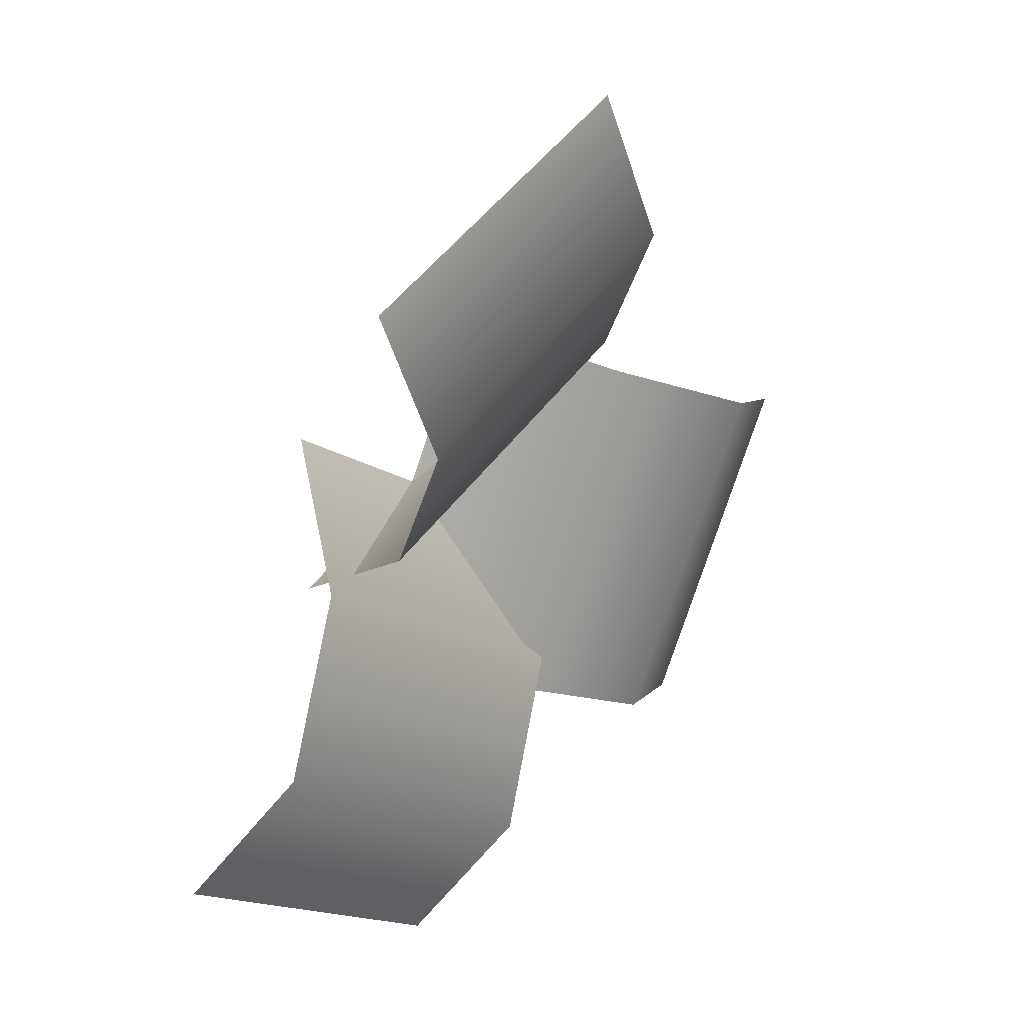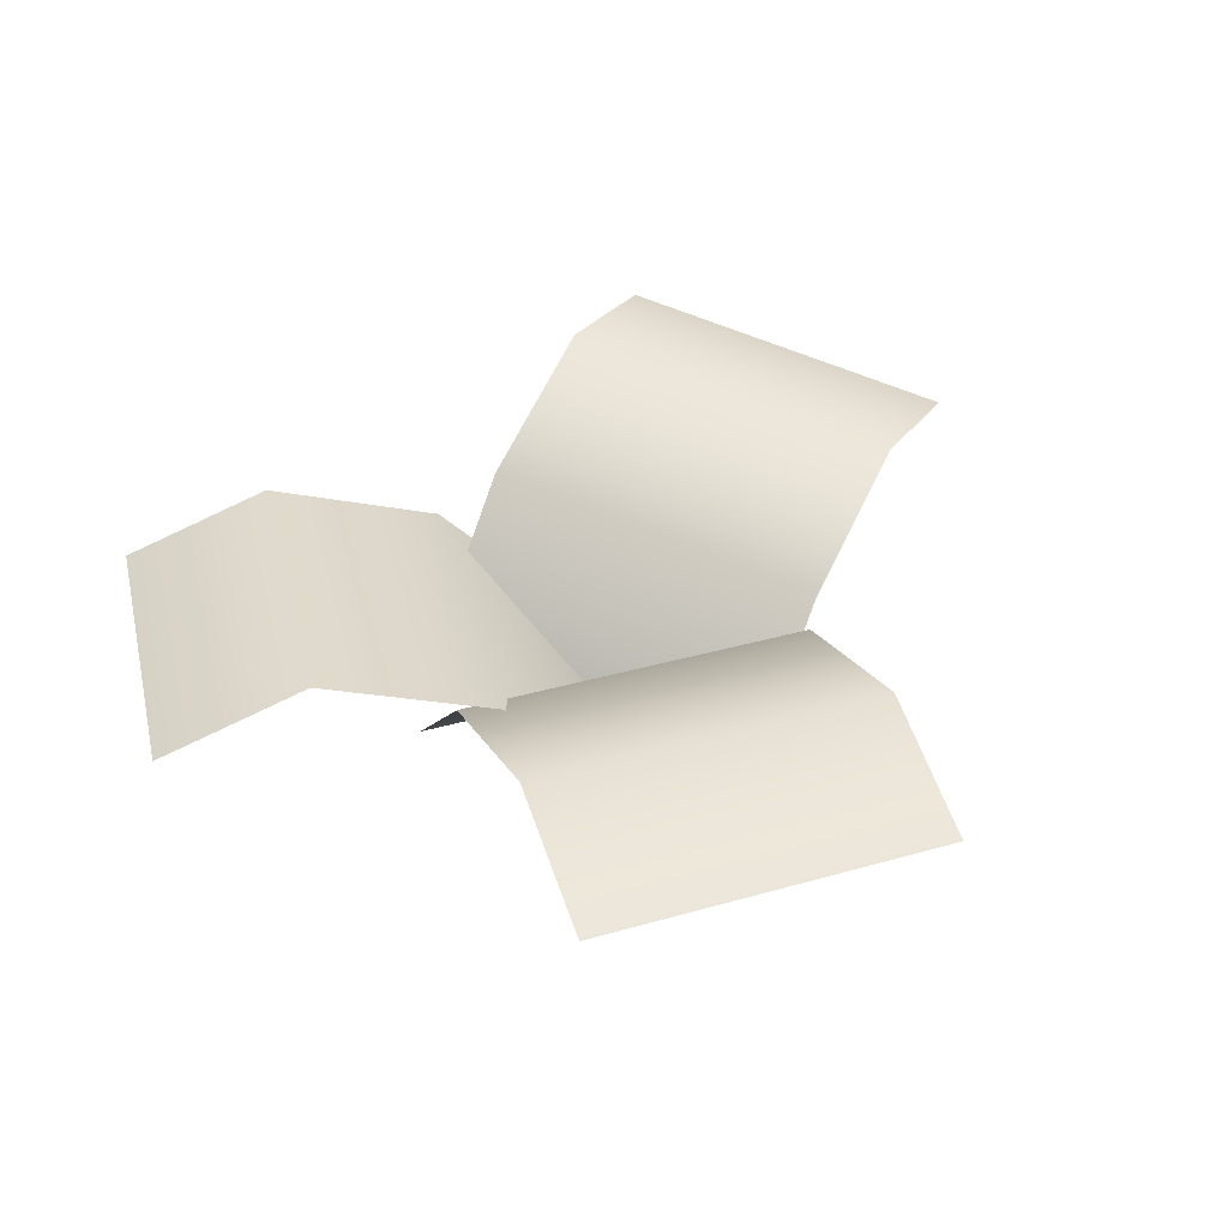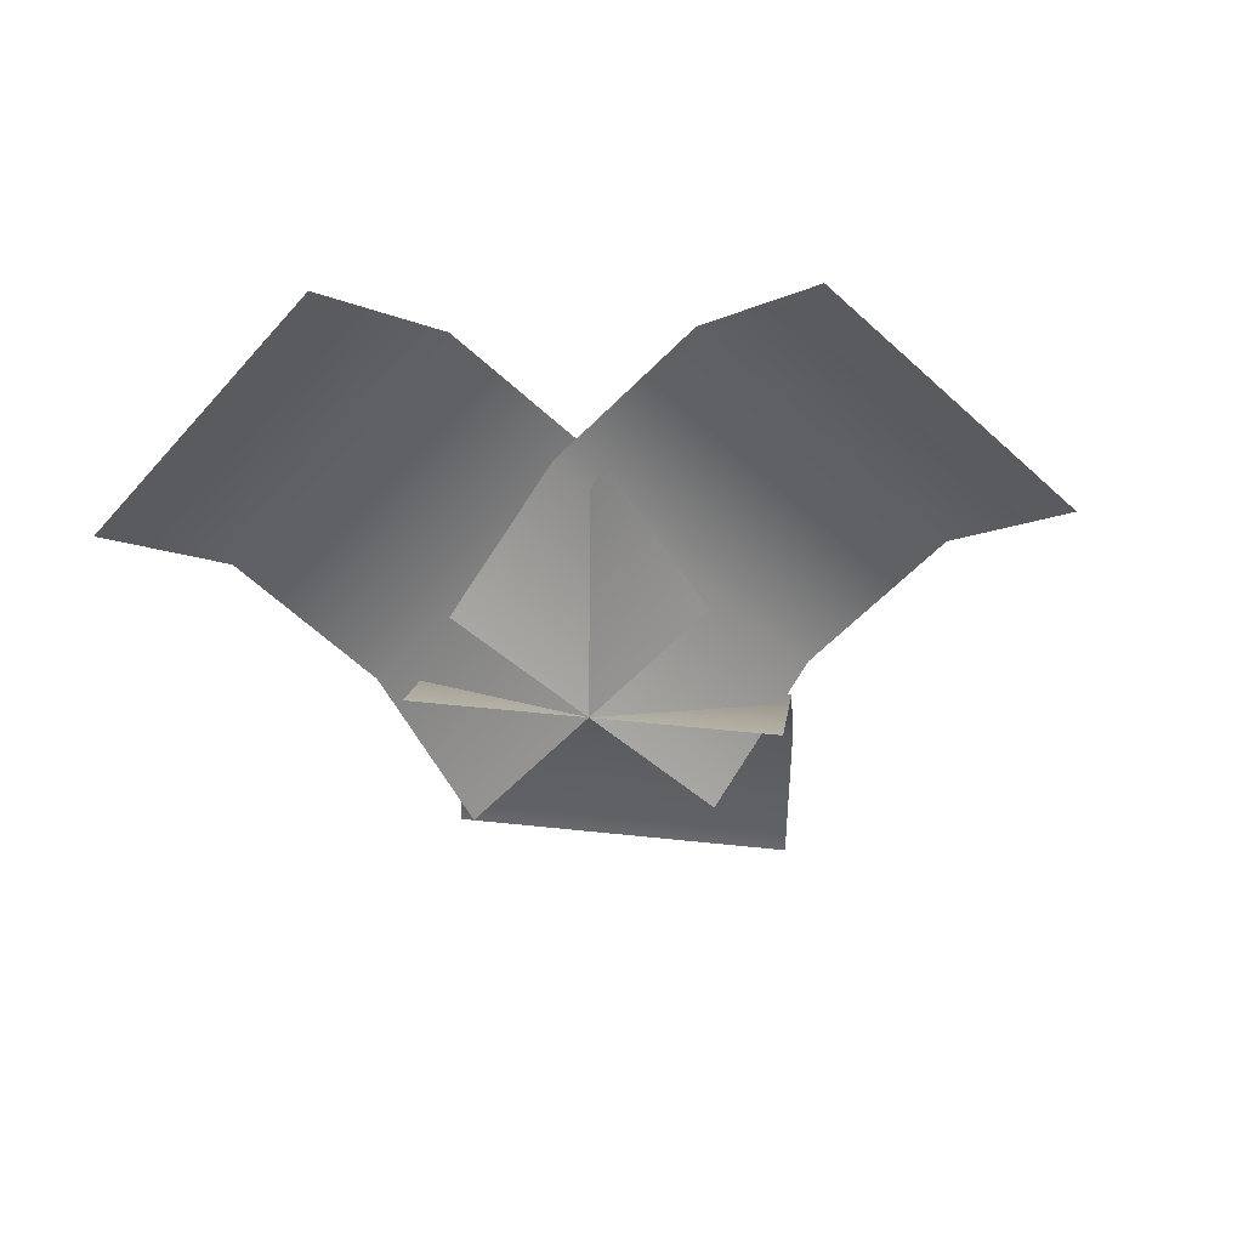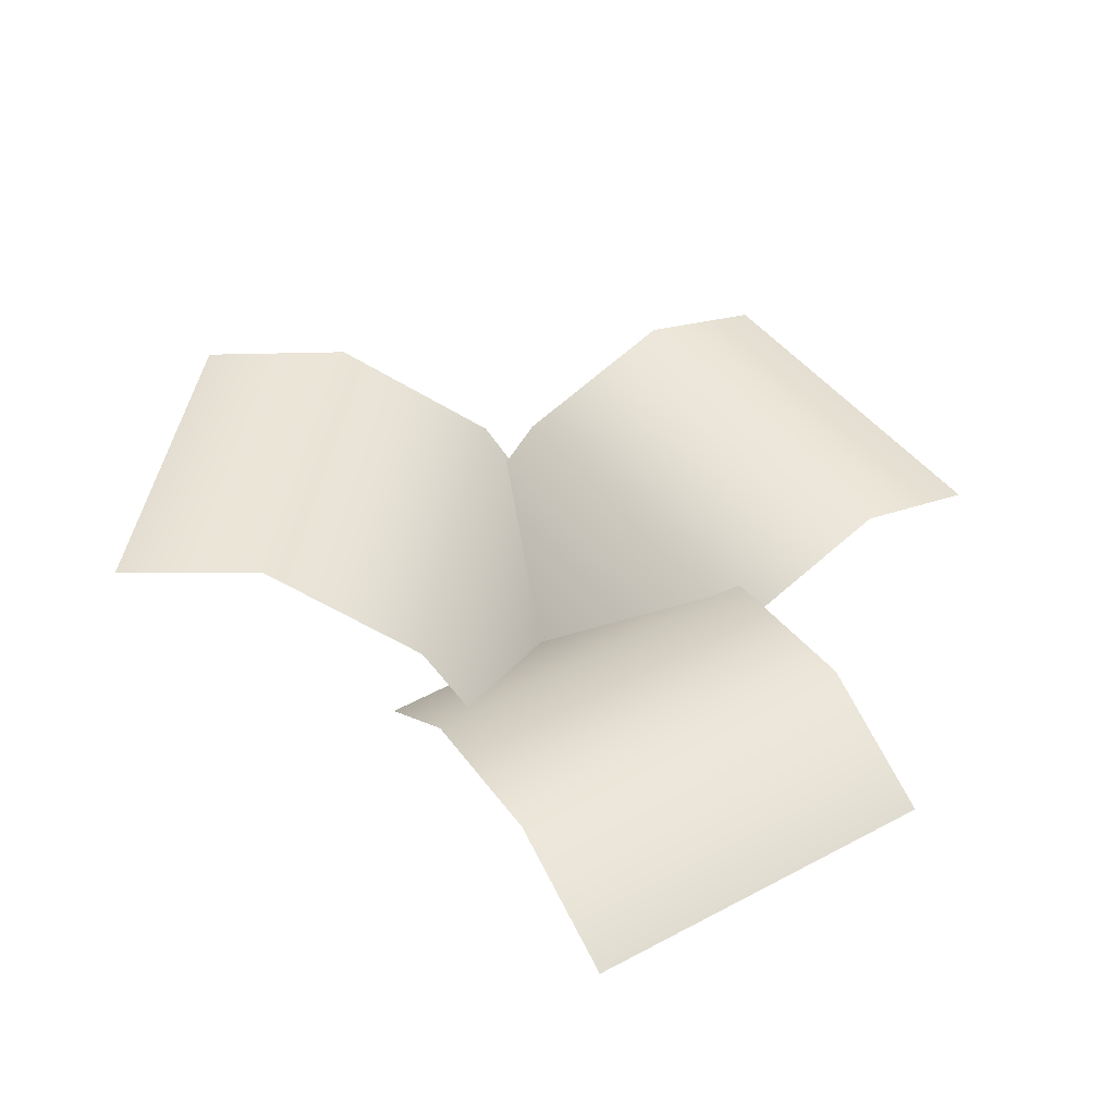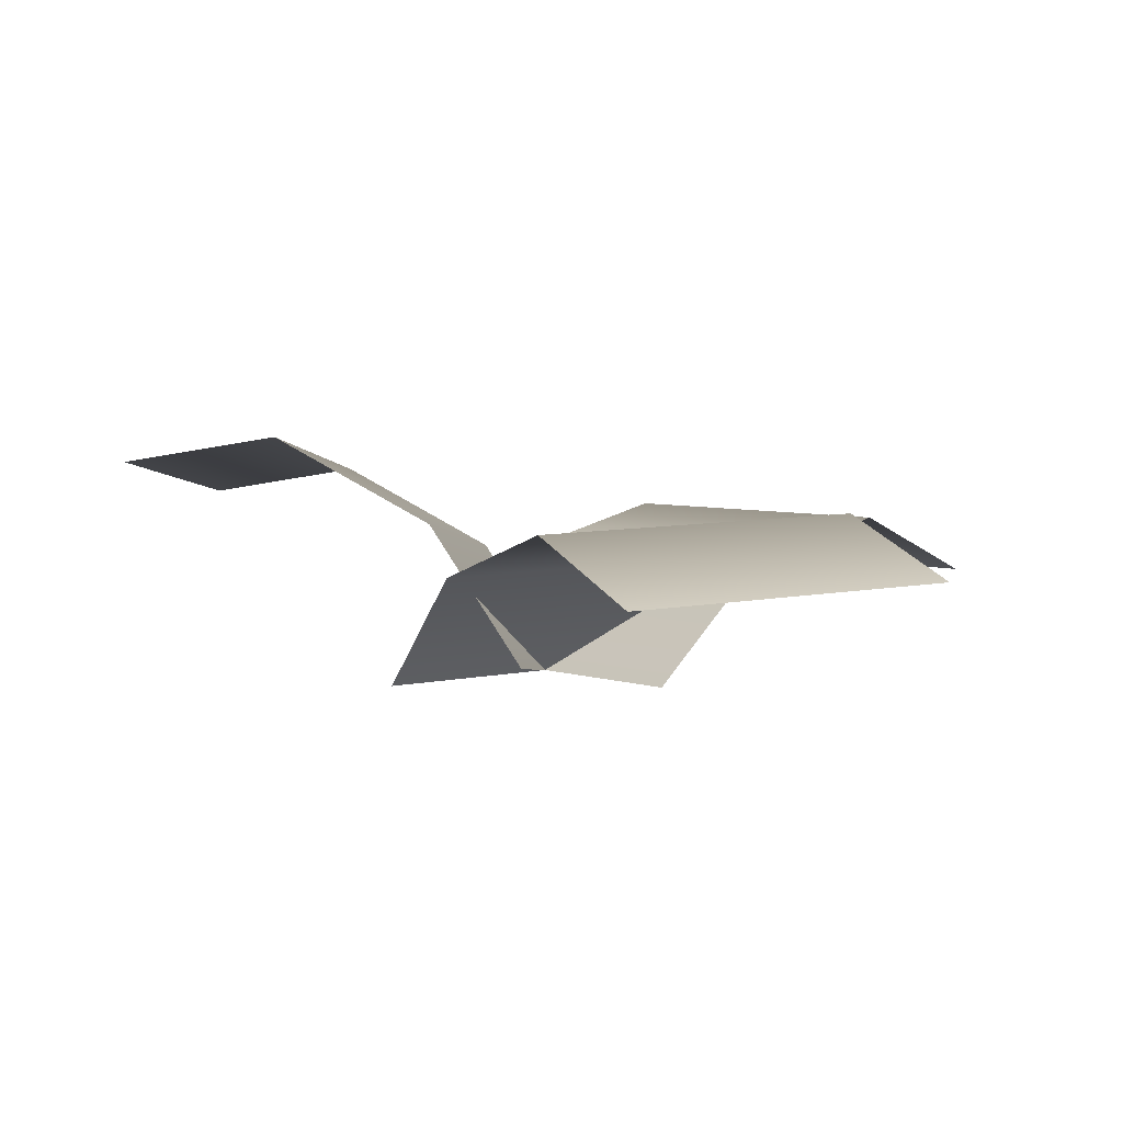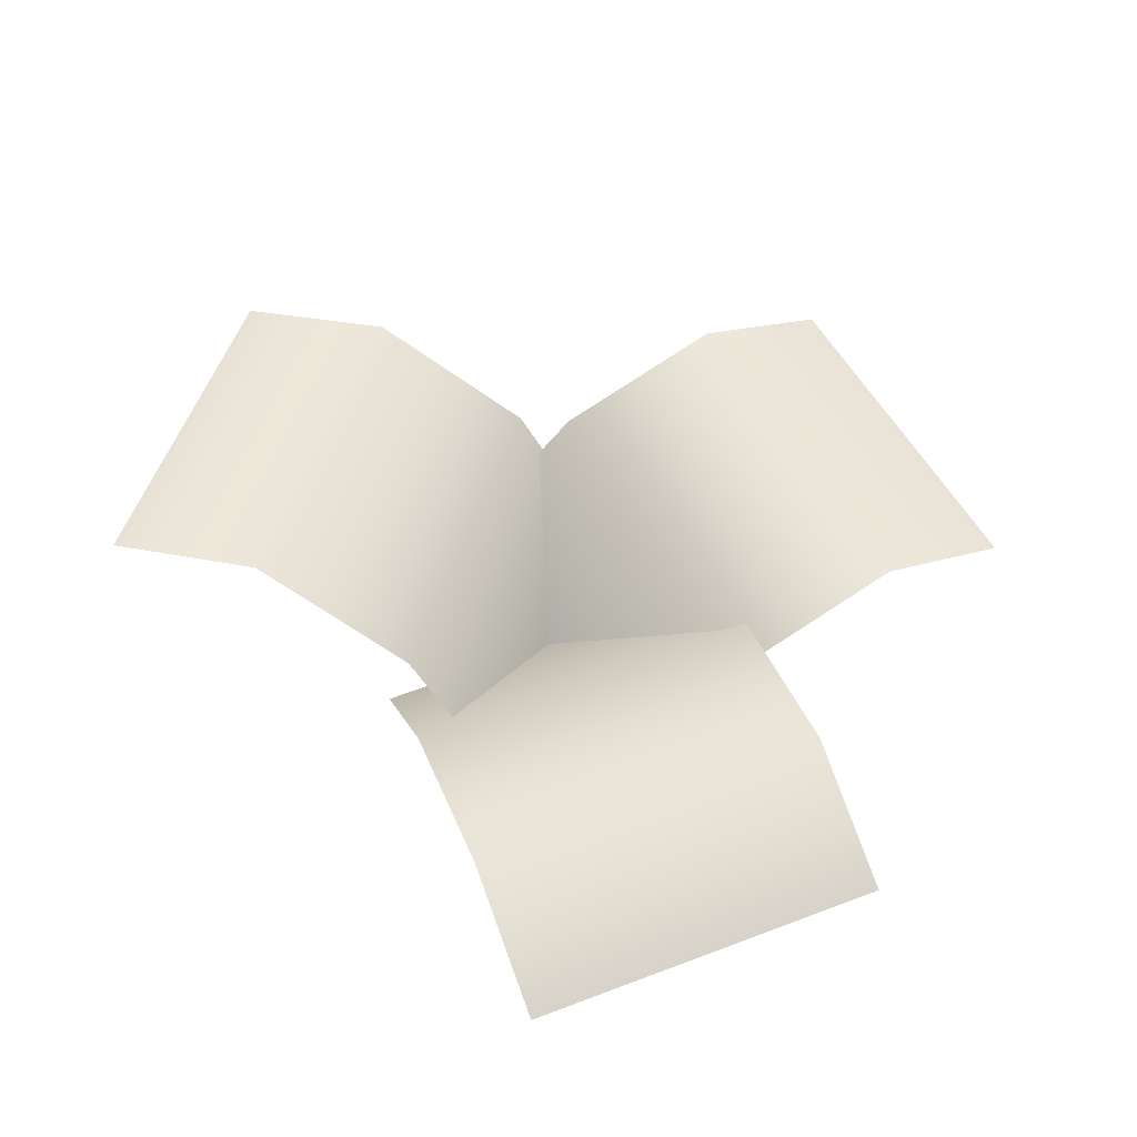
<metadata>
{"format":"obj","ext":"obj","renderer":"f3d","projection":"perspective","resolution":1024,"background":"white","views":[{"elev":30.8,"azim":133.6,"up":"+Z"},{"elev":34.4,"azim":-139.2,"up":"+Y"},{"elev":-44.7,"azim":-164.8,"up":"+Y"},{"elev":50.6,"azim":113.9,"up":"+Y"},{"elev":4.6,"azim":112.0,"up":"+Y"},{"elev":57.1,"azim":122.4,"up":"+Y"}]}
</metadata>
<code>
g default
v 4.31 0.5841 -1.14
v -4.437 -0.6014 1.173
v 6.317 5.681 9.063
v -2.429 4.496 11.38
v 2.008 5.097 10.2
v 2e-06 0 -4e-06
v 4.472 4.159 1.307
v 0.1625 3.575 2.447
v -4.274 2.974 3.62
v 5.23 6.334 5.288
v 0.9206 5.75 6.428
v -3.516 5.148 7.601
v -2.1 1e-06 3.975
v 2.162 0 -4.093
v -12.12 2.406 -1.315
v -7.855 2.406 -9.384
v -10.02 2.406 -5.291
v 0 0 0
v -4.952 2.896 2.469
v -2.853 2.896 -1.507
v -0.6908 2.896 -5.6
v -8.896 4.018 0.3855
v -6.796 4.018 -3.59
v -4.635 4.018 -7.683
v -3.618 0.1055 -2.667
v 3.725 -0.1086 2.746
v 3.09 3.011 -11.65
v 10.43 2.797 -6.237
v 6.707 2.906 -8.983
v 2e-06 0 0
v -1.724 3.141 -5.115
v 1.893 3.035 -2.448
v 5.618 2.927 0.2977
v 0.9153 4.46 -8.643
v 4.533 4.354 -5.976
v 8.258 4.245 -3.23
g Plant2
f 5 11 12 4
f 10 11 5 3
f 1 6 8 7
f 9 8 6 2
f 7 8 11 10
f 12 11 8 9
f 17 23 24 16
f 22 23 17 15
f 13 18 20 19
f 21 20 18 14
f 19 20 23 22
f 24 23 20 21
f 29 35 36 28
f 34 35 29 27
f 25 30 32 31
f 33 32 30 26
f 31 32 35 34
f 36 35 32 33

</code>
